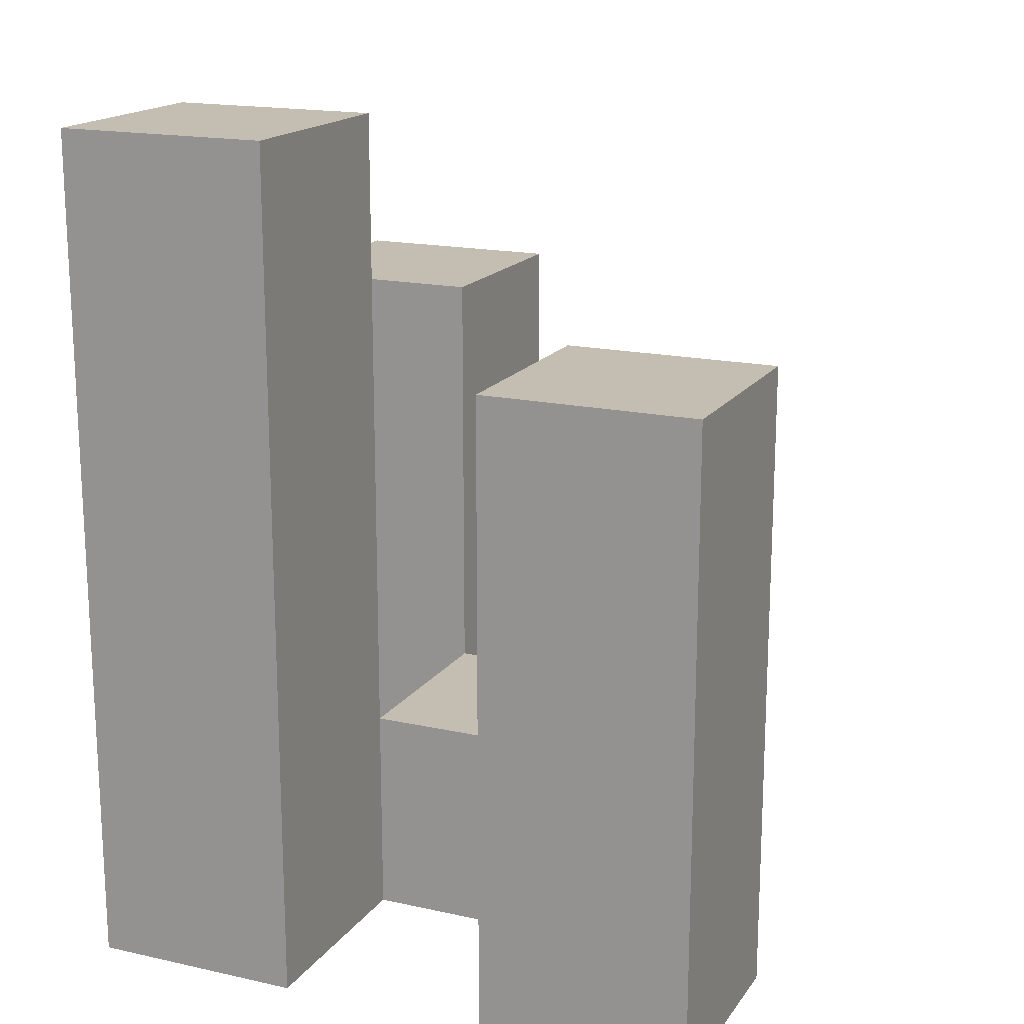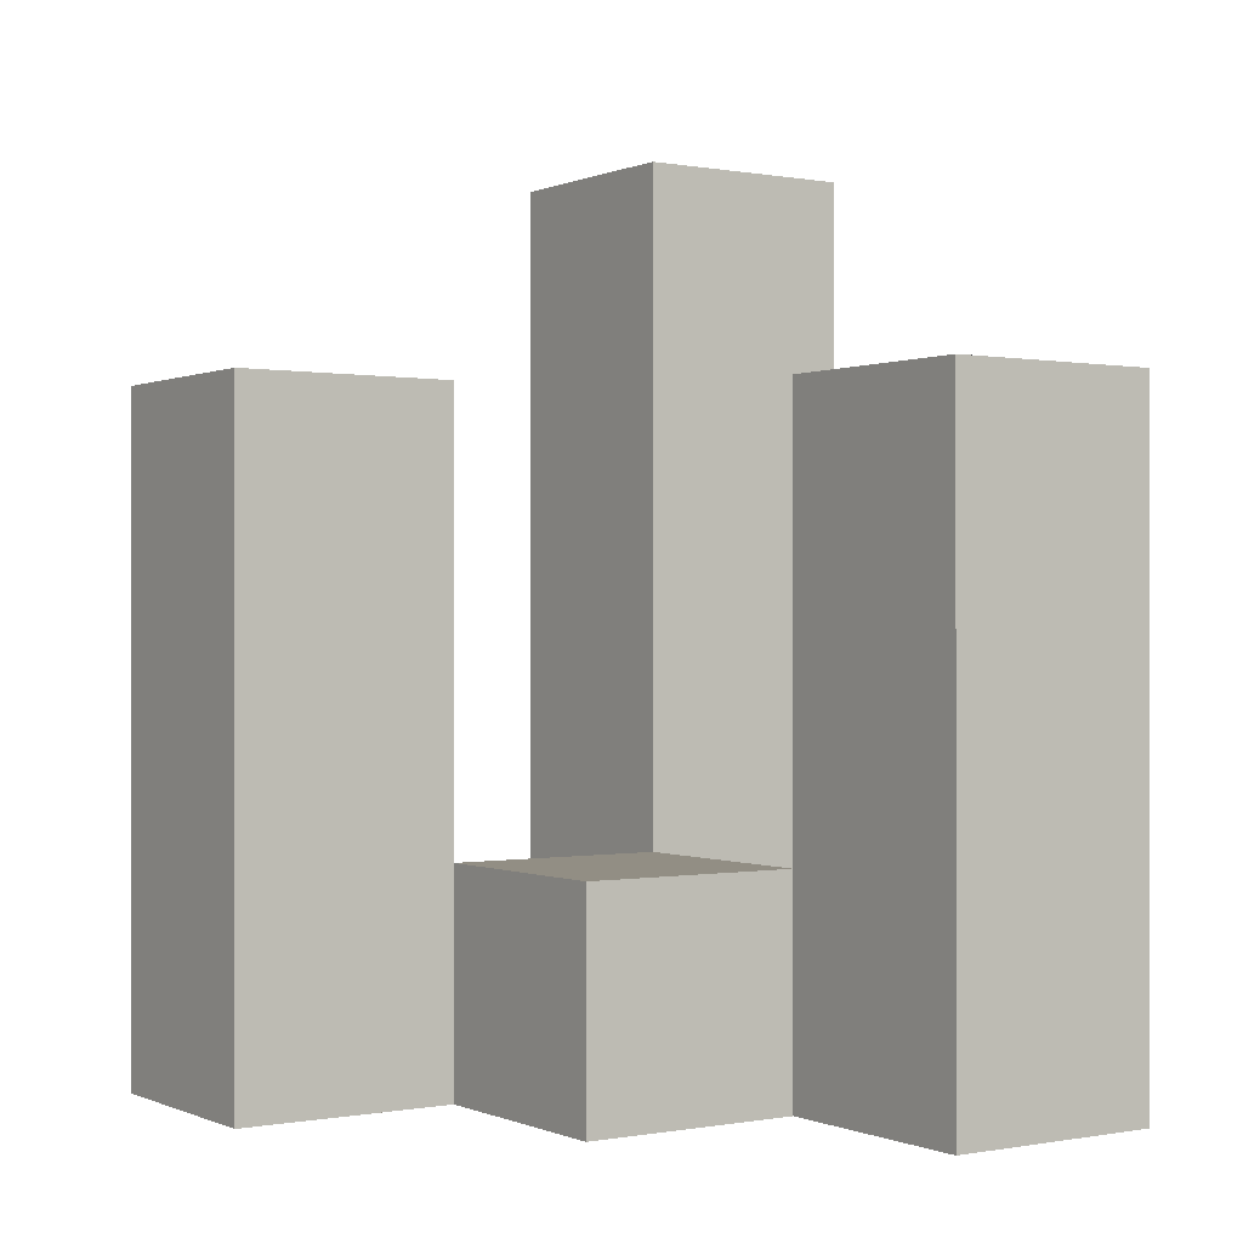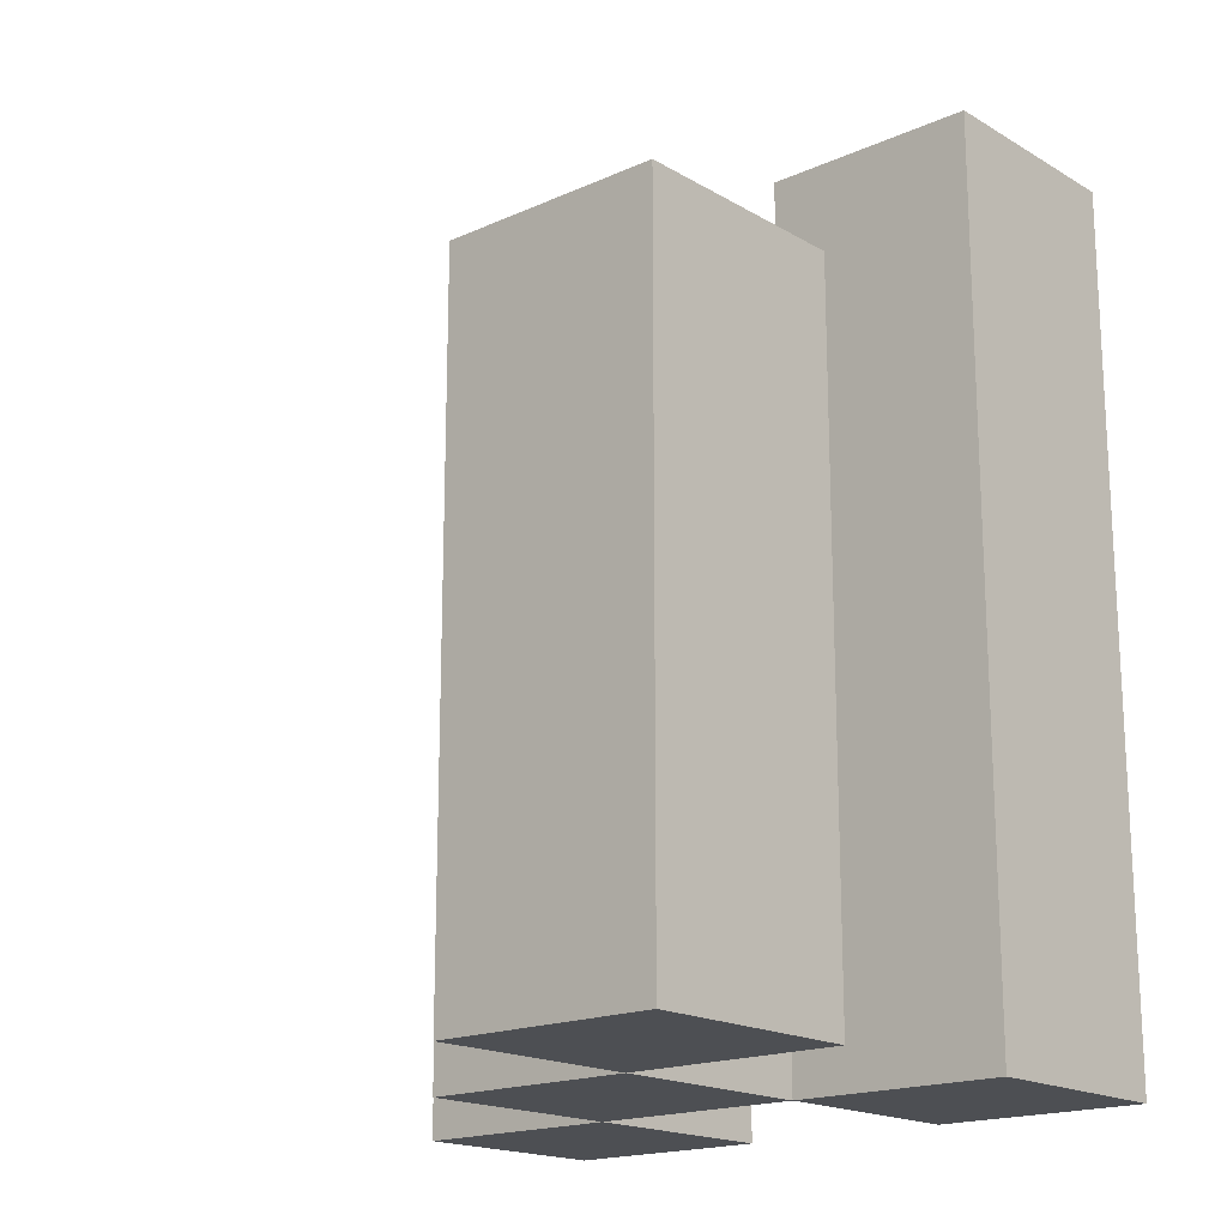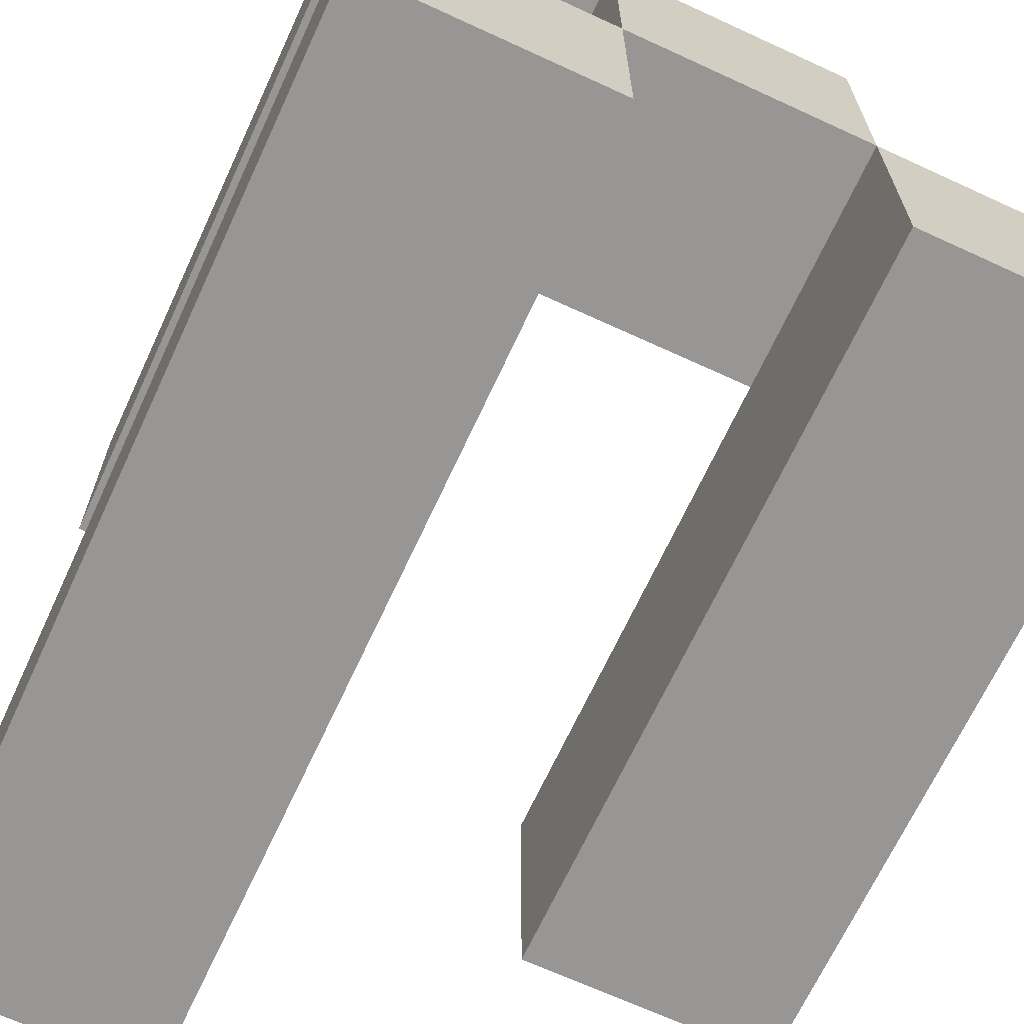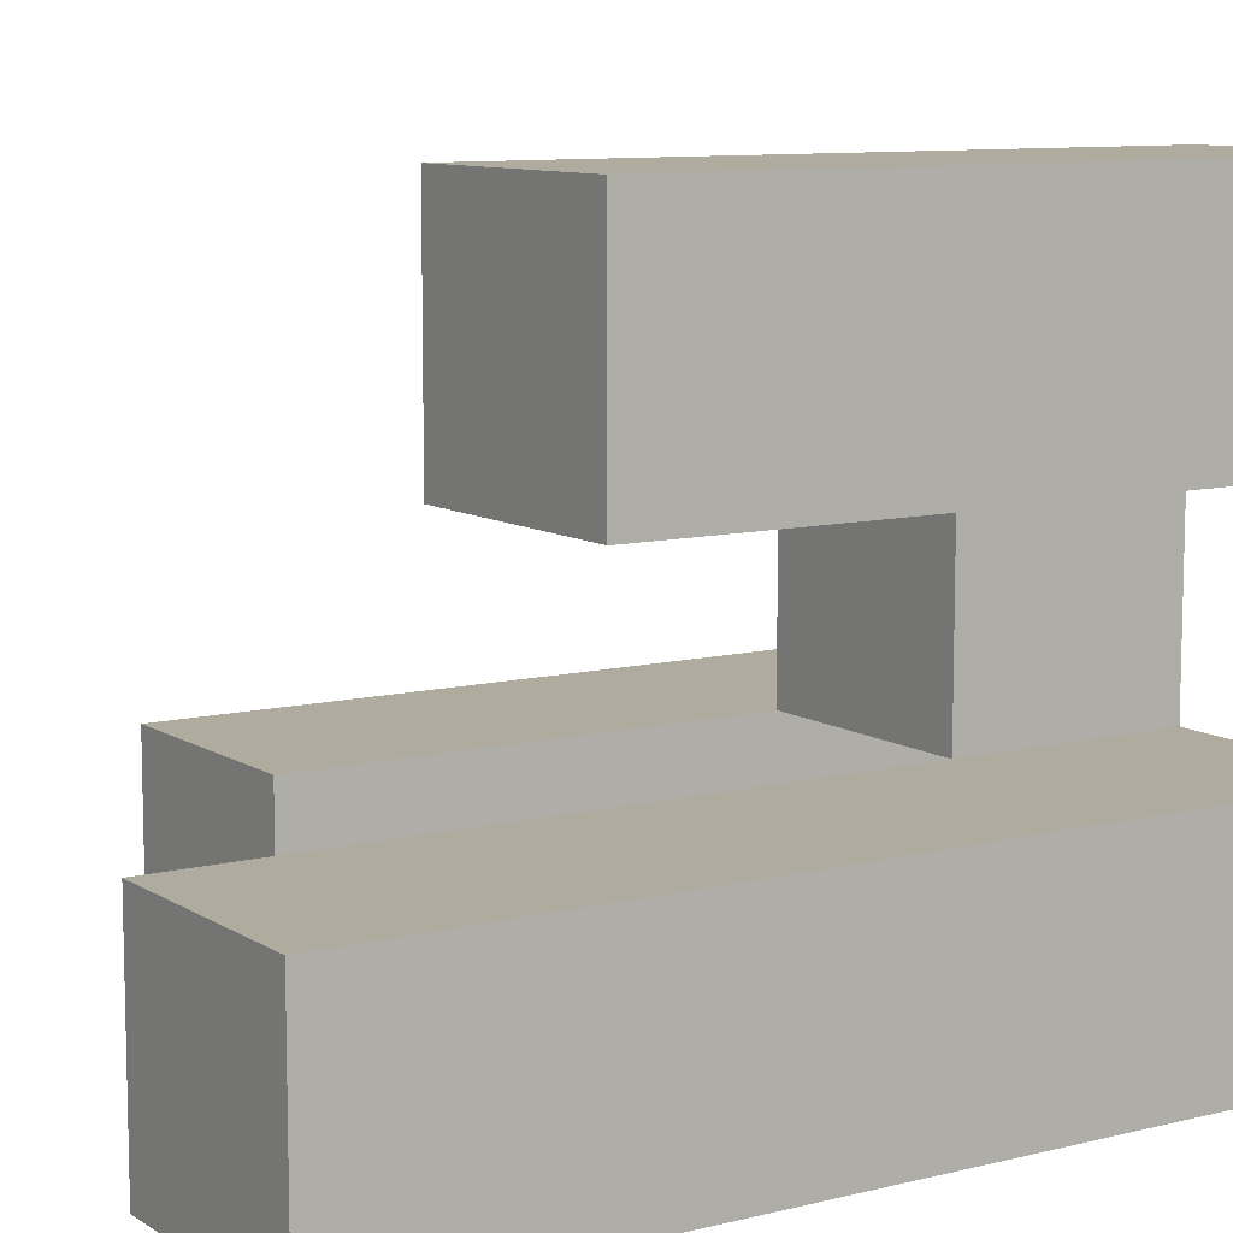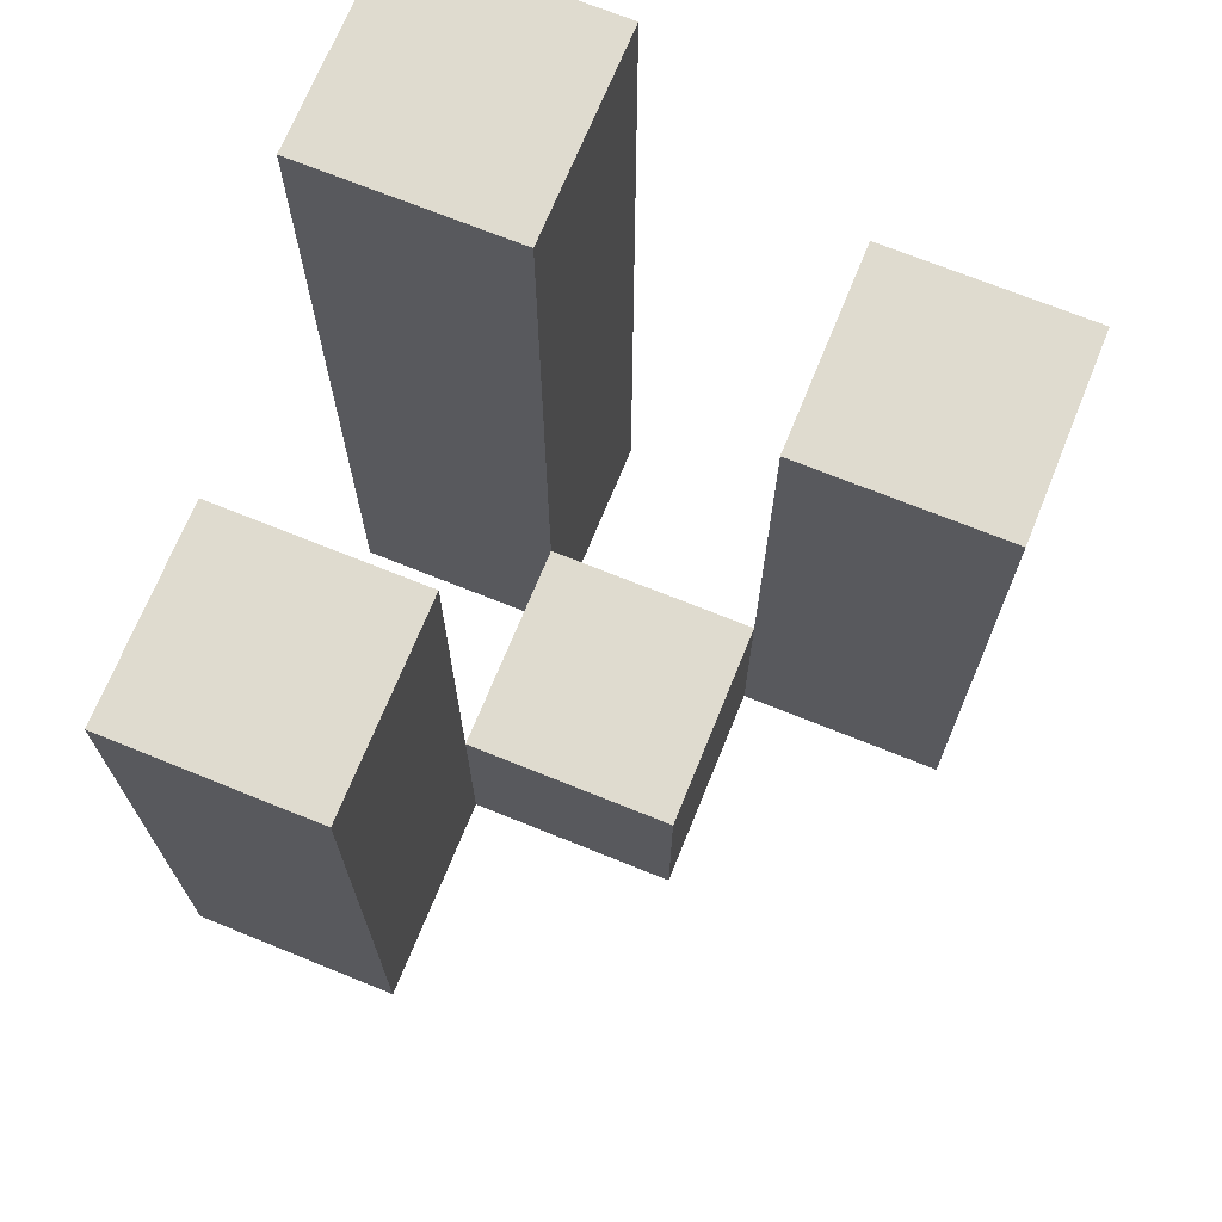
<metadata>
{"format":"obj","ext":"obj","renderer":"f3d","projection":"perspective","resolution":1024,"background":"white","views":[{"elev":17.2,"azim":-66.1,"up":"+Y"},{"elev":-0.1,"azim":56.1,"up":"+Y"},{"elev":-17.8,"azim":131.3,"up":"+Y"},{"elev":-67.8,"azim":-24.8,"up":"+Z"},{"elev":9.6,"azim":-122.9,"up":"+Z"},{"elev":70.3,"azim":22.1,"up":"+Y"}]}
</metadata>
<code>
o
v 3.7 0.9 42.2
v 3.7 0.9 42.1
v 3.7 0.9 42
v 3.7 0.9 41.9
v 3.7 1.2 42.2
v 3.7 1.2 42.1
v 3.7 1.3 42
v 3.7 1.3 41.9
v 3.8 0.9 42.1
v 3.8 0.9 42
v 3.8 1 42.1
v 3.8 1 42
v 3.9 0.9 42
v 3.9 0.9 41.9
v 3.9 1 42
v 3.9 1.2 42
v 3.9 1.2 41.9
v 3.8 0.9 42.2
v 3.8 0.9 42.1
v 3.8 0.9 42
v 3.8 0.9 41.9
v 3.8 1 42.1
v 3.8 1 42
v 3.8 1.2 42.2
v 3.8 1.2 42.1
v 3.8 1.3 42
v 3.8 1.3 41.9
v 3.9 0.9 42.1
v 3.9 0.9 42
v 3.9 1 42.1
v 3.9 1 42
v 4 0.9 42
v 4 0.9 41.9
v 4 1.2 42
v 4 1.2 41.9
v 3.7 0.9 42.2
v 3.7 1.2 42.2
v 3.8 0.9 42.2
v 3.8 1.2 42.2
v 3.8 0.9 42.1
v 3.8 1 42.1
v 3.9 0.9 42.1
v 3.9 1 42.1
v 3.7 0.9 42
v 3.7 1.3 42
v 3.8 0.9 42
v 3.8 1 42
v 3.8 1.3 42
v 3.9 0.9 42
v 3.9 1 42
v 3.9 1.2 42
v 4 0.9 42
v 4 1.2 42
v 3.7 0.9 42.1
v 3.7 1.2 42.1
v 3.8 0.9 42.1
v 3.8 1 42.1
v 3.8 1.2 42.1
v 3.8 0.9 42
v 3.8 1 42
v 3.9 0.9 42
v 3.9 1 42
v 3.7 0.9 41.9
v 3.7 1.3 41.9
v 3.8 0.9 41.9
v 3.8 1.3 41.9
v 3.9 0.9 41.9
v 3.9 1.2 41.9
v 4 0.9 41.9
v 4 1.2 41.9
v 3.7 0.9 42.2
v 3.8 0.9 42.2
v 3.7 0.9 42.1
v 3.8 0.9 42.1
v 3.9 0.9 42.1
v 3.7 0.9 42
v 3.8 0.9 42
v 3.9 0.9 42
v 4 0.9 42
v 3.7 0.9 41.9
v 3.8 0.9 41.9
v 3.9 0.9 41.9
v 4 0.9 41.9
v 3.8 1 42.1
v 3.9 1 42.1
v 3.8 1 42
v 3.9 1 42
v 3.7 1.2 42.2
v 3.8 1.2 42.2
v 3.7 1.2 42.1
v 3.8 1.2 42.1
v 3.9 1.2 42
v 4 1.2 42
v 3.9 1.2 41.9
v 4 1.2 41.9
v 3.7 1.3 42
v 3.8 1.3 42
v 3.7 1.3 41.9
v 3.8 1.3 41.9
f 5 2 1
f 6 2 5
f 7 4 3
f 8 4 7
f 11 10 9
f 12 10 11
f 15 14 13
f 16 14 15
f 17 14 16
f 18 19 22
f 20 21 23
f 18 22 24
f 24 22 25
f 23 21 26
f 26 21 27
f 28 29 30
f 30 29 31
f 32 33 34
f 34 33 35
f 38 37 36
f 39 37 38
f 42 41 40
f 43 41 42
f 46 45 44
f 47 45 46
f 48 45 47
f 52 50 49
f 52 51 50
f 53 51 52
f 54 55 56
f 56 55 57
f 57 55 58
f 59 60 61
f 61 60 62
f 63 64 65
f 65 64 66
f 67 68 69
f 69 68 70
f 73 72 71
f 74 72 73
f 77 75 74
f 78 75 77
f 80 77 76
f 81 77 80
f 82 79 78
f 83 79 82
f 84 85 86
f 86 85 87
f 88 89 90
f 90 89 91
f 92 93 94
f 94 93 95
f 96 97 98
f 98 97 99

</code>
